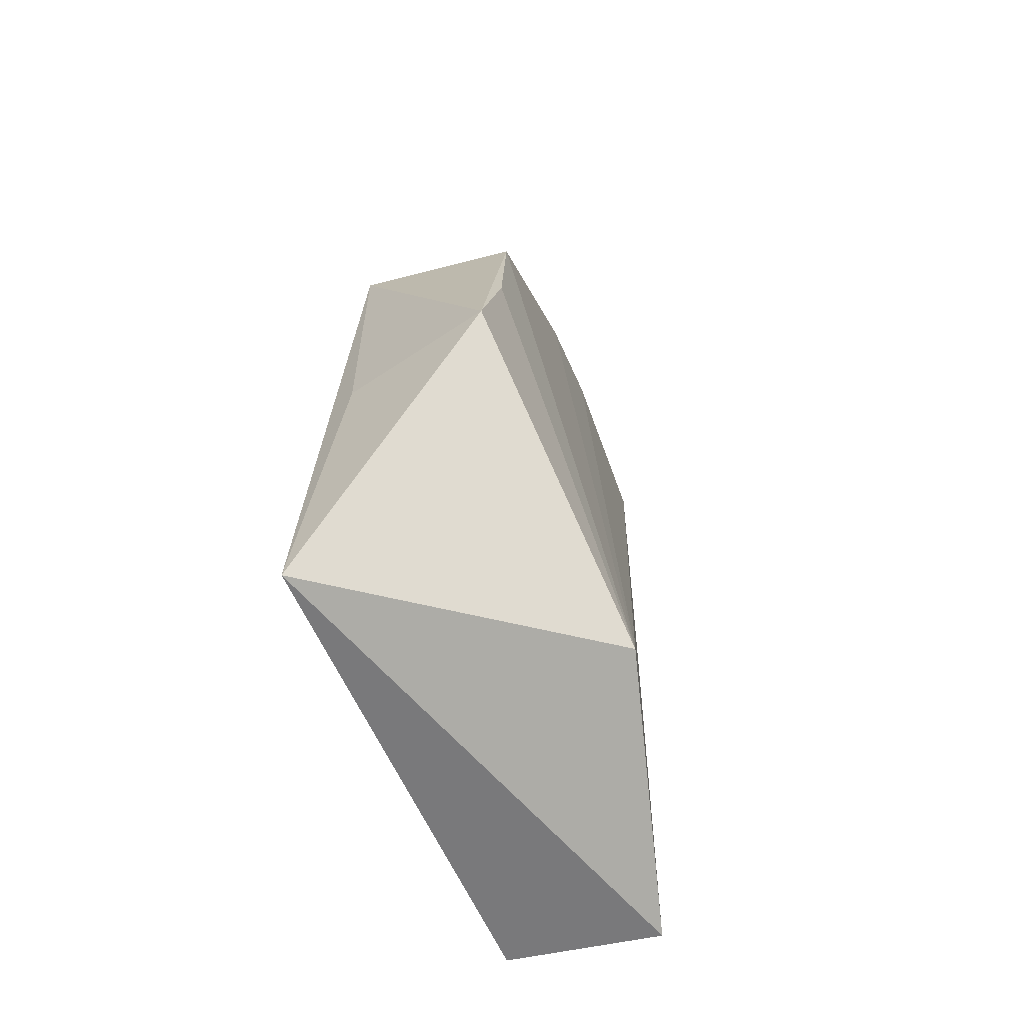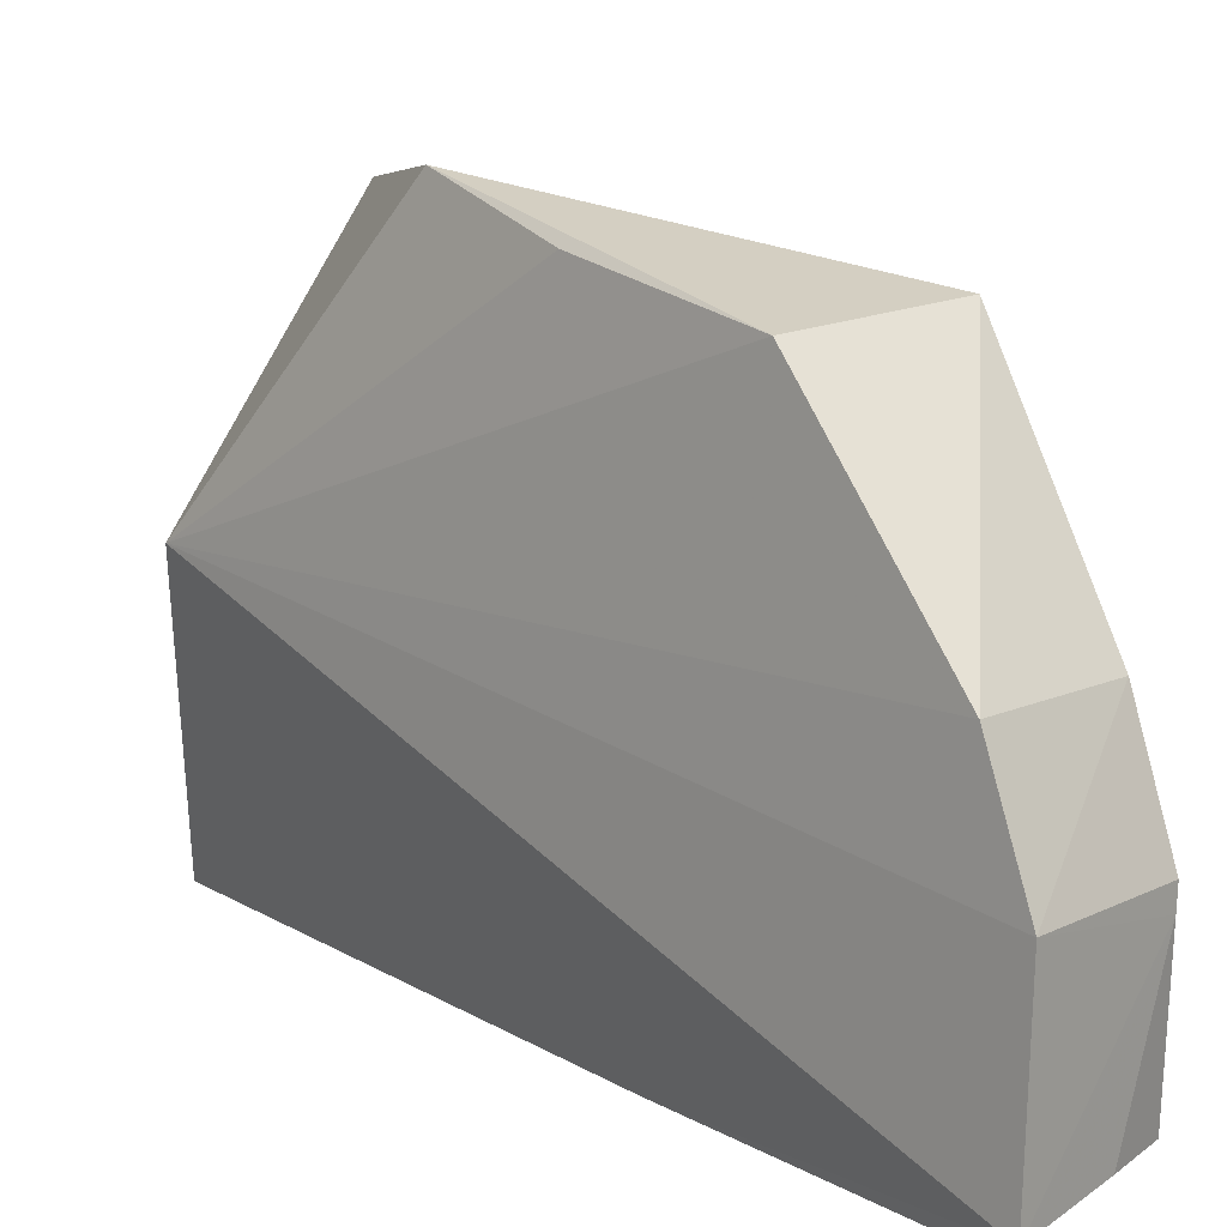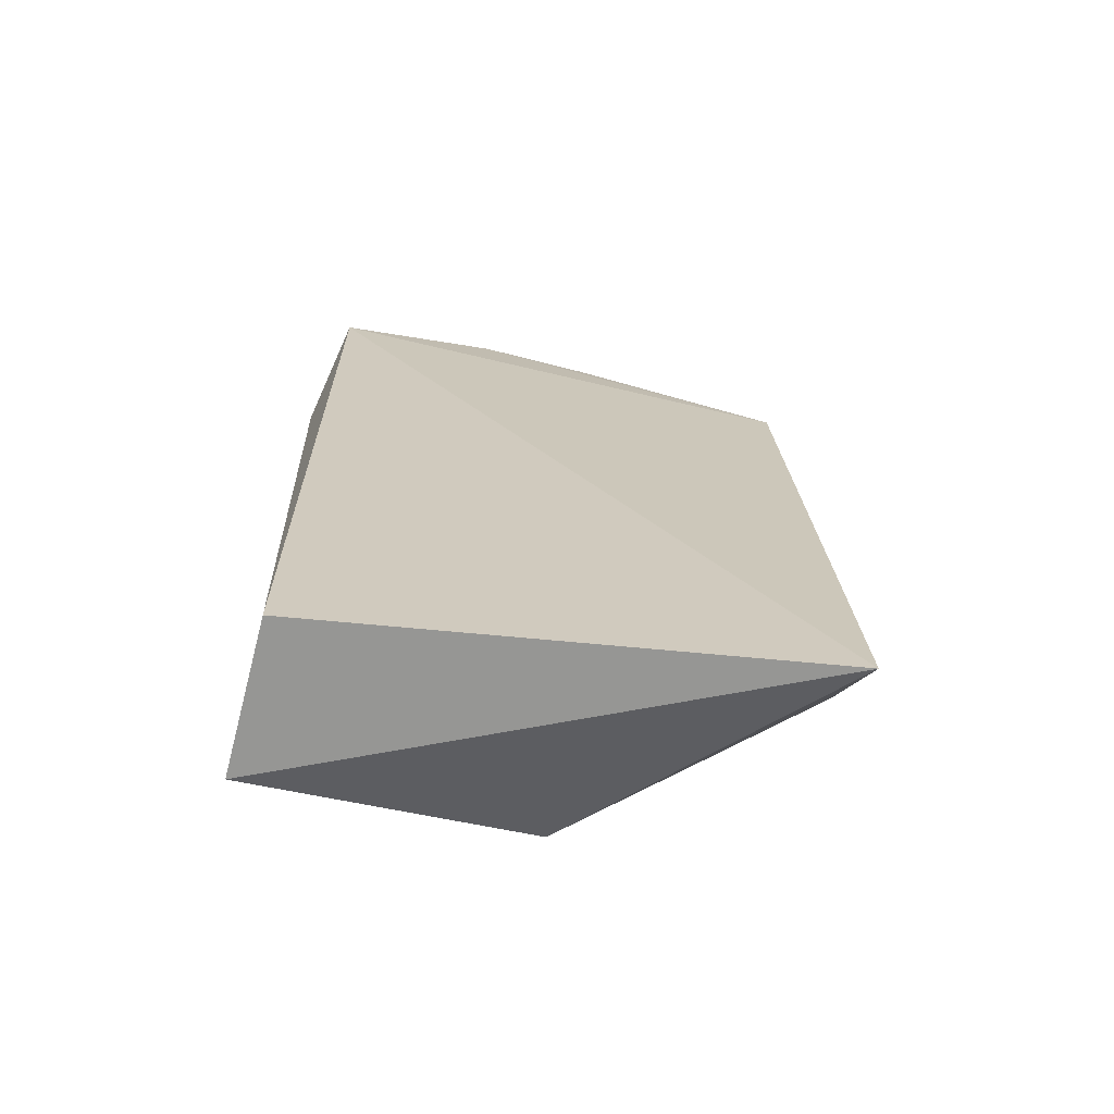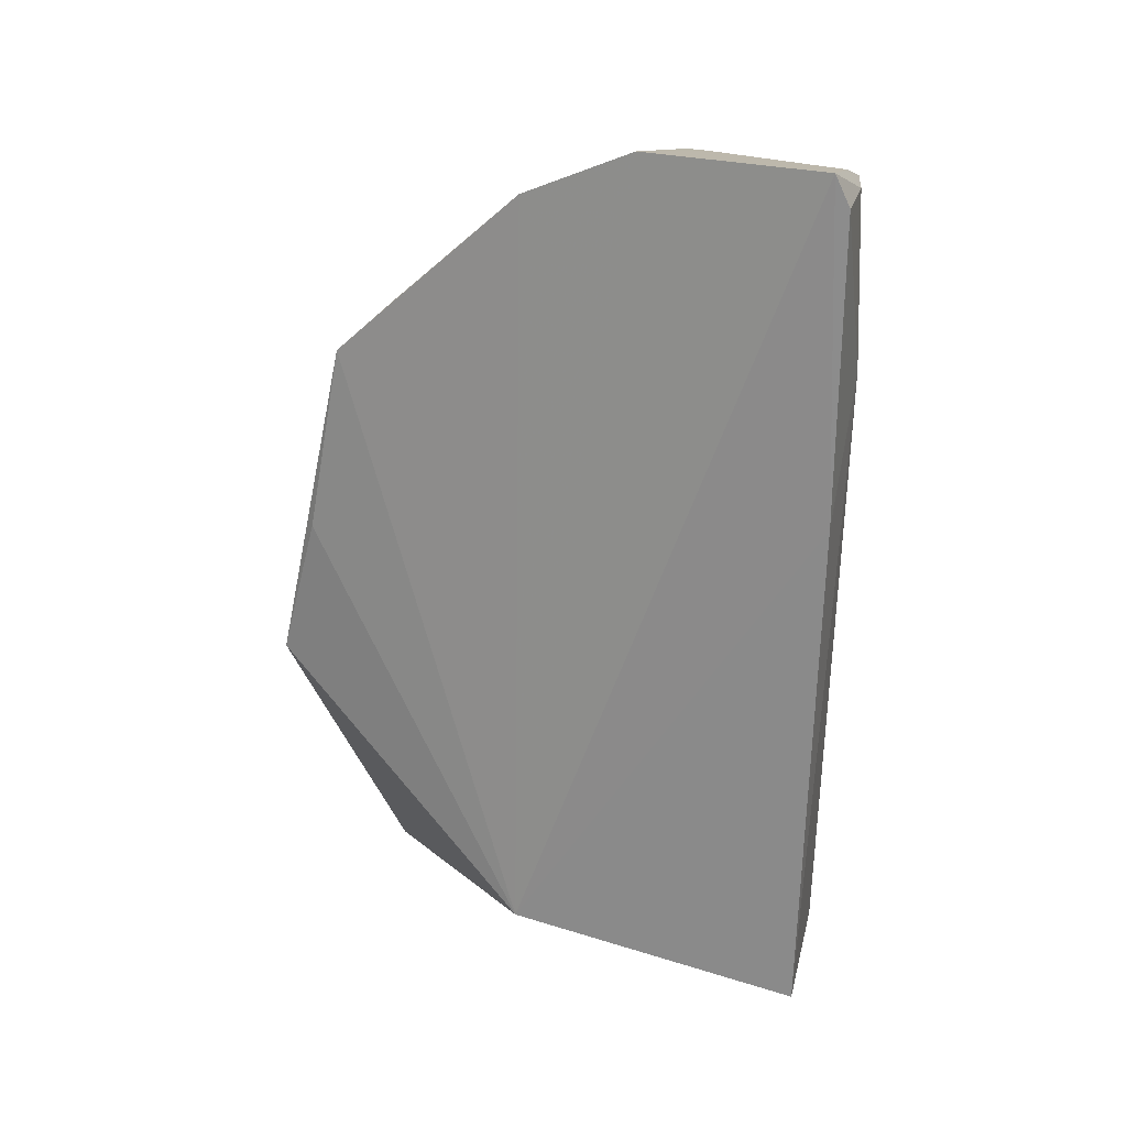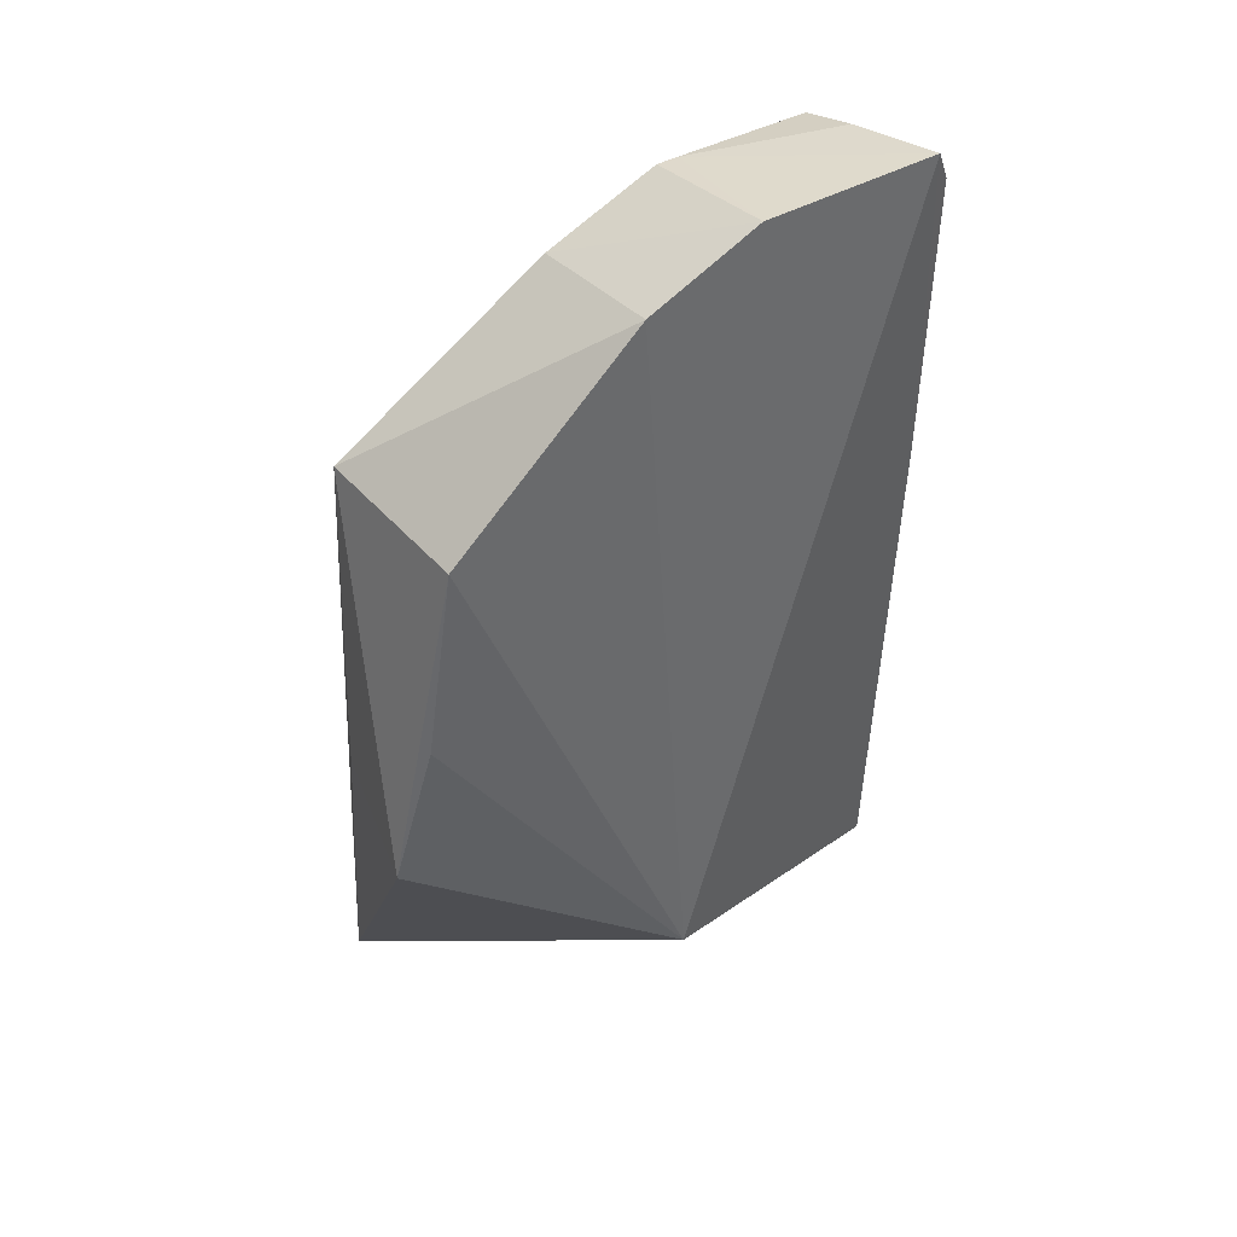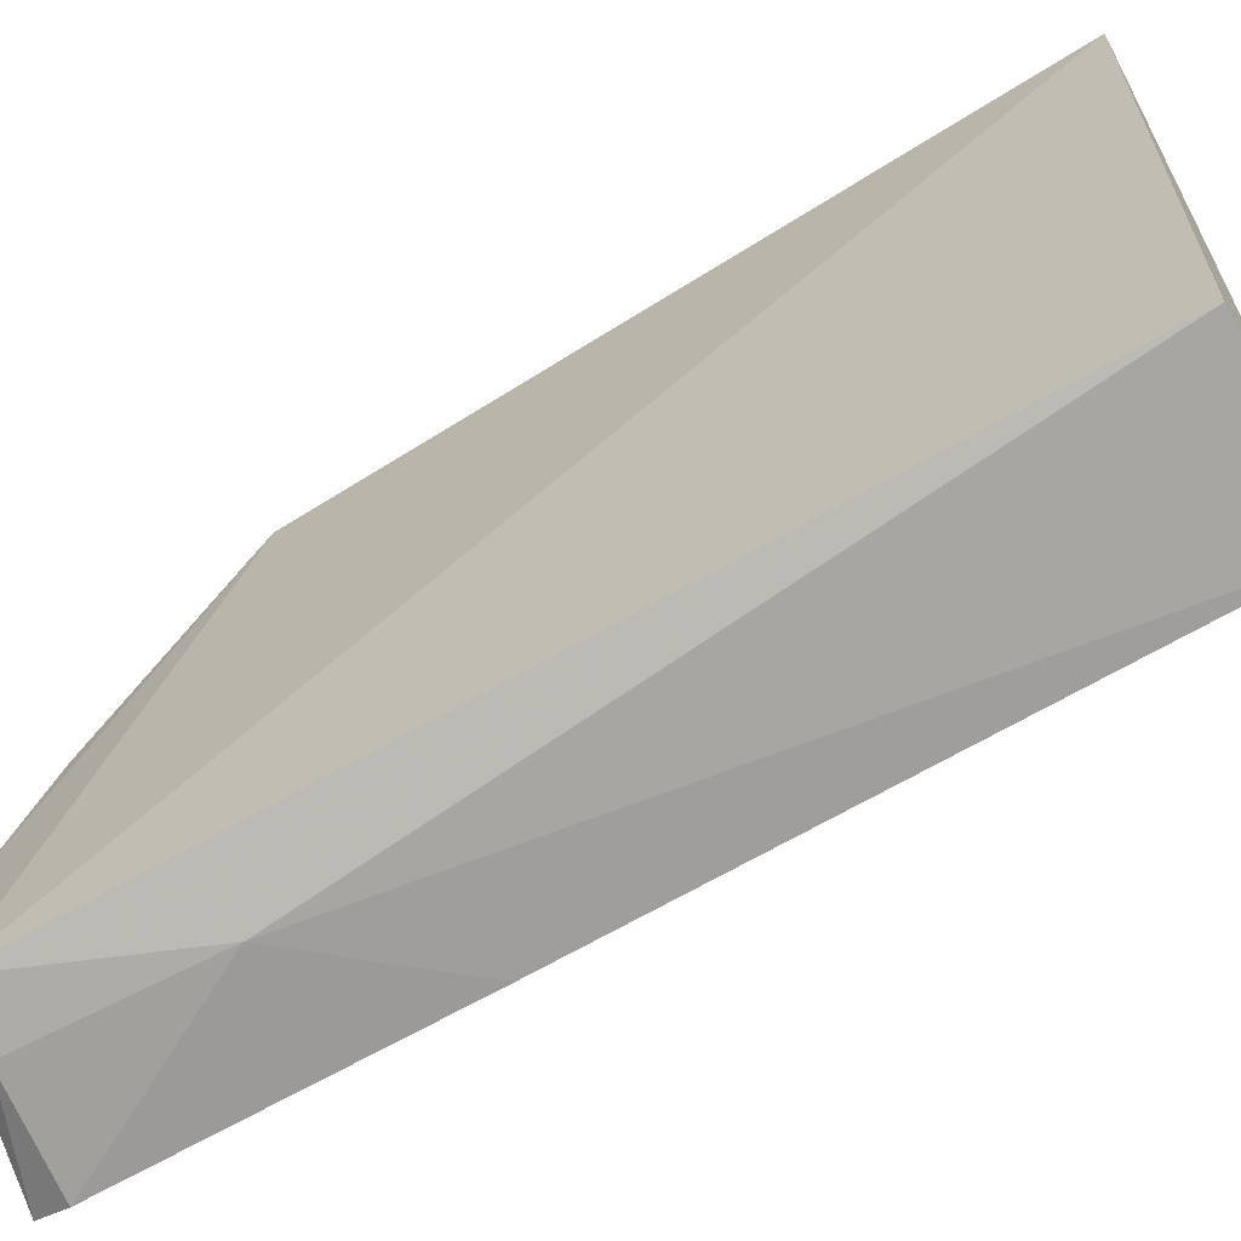
<metadata>
{"format":"obj","ext":"obj","renderer":"f3d","projection":"perspective","resolution":1024,"background":"white","views":[{"elev":-60.3,"azim":18.9,"up":"+Y"},{"elev":12.7,"azim":140.9,"up":"+Z"},{"elev":-67.1,"azim":-98.2,"up":"+Y"},{"elev":24.8,"azim":109.5,"up":"+Y"},{"elev":45.1,"azim":55.2,"up":"+Y"},{"elev":-67.9,"azim":-60.7,"up":"+Z"}]}
</metadata>
<code>
v -0.05781 0.001945 0.04223
v -0.05356 -0.01475 0.02258
v -0.05769 0.04119 0.01551
v -0.06492 0.03821 0.002589
v -0.07137 -0.02171 0.03932
v -0.0578 0.03871 0.001765
v -0.05783 0.02562 0.03691
v -0.06901 -0.02023 0.003995
v -0.05752 0.04091 0.002773
v -0.05738 0.01226 0.03931
v -0.05781 0.03775 0.02339
v -0.06954 0.0257 0.03769
v -0.05802 -0.02029 0.002729
v -0.06823 0.03899 0.01373
v -0.06857 0.001433 0.03939
v -0.05787 0.01723 0.001884
v -0.0688 0.03804 0.003557
v -0.06842 0.03582 0.0231
v -0.06476 0.02592 0.002047
v -0.06458 0.03942 0.003508
v -0.06829 0.039 0.01521
f 5 2 1
f 9 3 2
f 9 6 4
f 10 7 1
f 10 1 2
f 10 2 7
f 11 7 2
f 11 2 3
f 12 1 7
f 12 7 11
f 13 2 5
f 13 5 8
f 14 3 9
f 15 12 5
f 15 5 1
f 15 1 12
f 16 9 2
f 16 2 13
f 16 6 9
f 17 8 5
f 17 5 12
f 18 12 11
f 18 11 3
f 19 4 6
f 19 6 16
f 19 17 4
f 19 8 17
f 19 16 13
f 19 13 8
f 20 17 14
f 20 14 9
f 20 9 4
f 20 4 17
f 21 18 3
f 21 3 14
f 21 14 17
f 21 17 12
f 21 12 18

</code>
